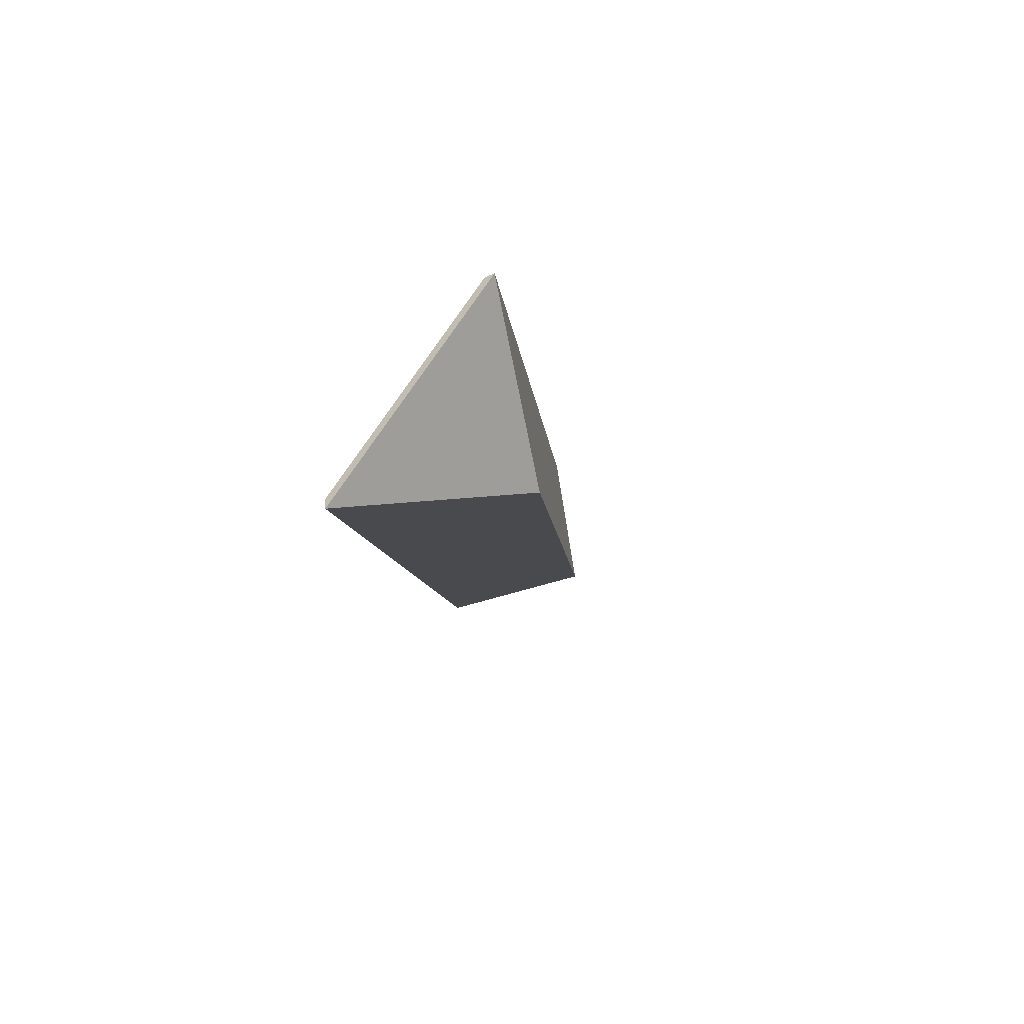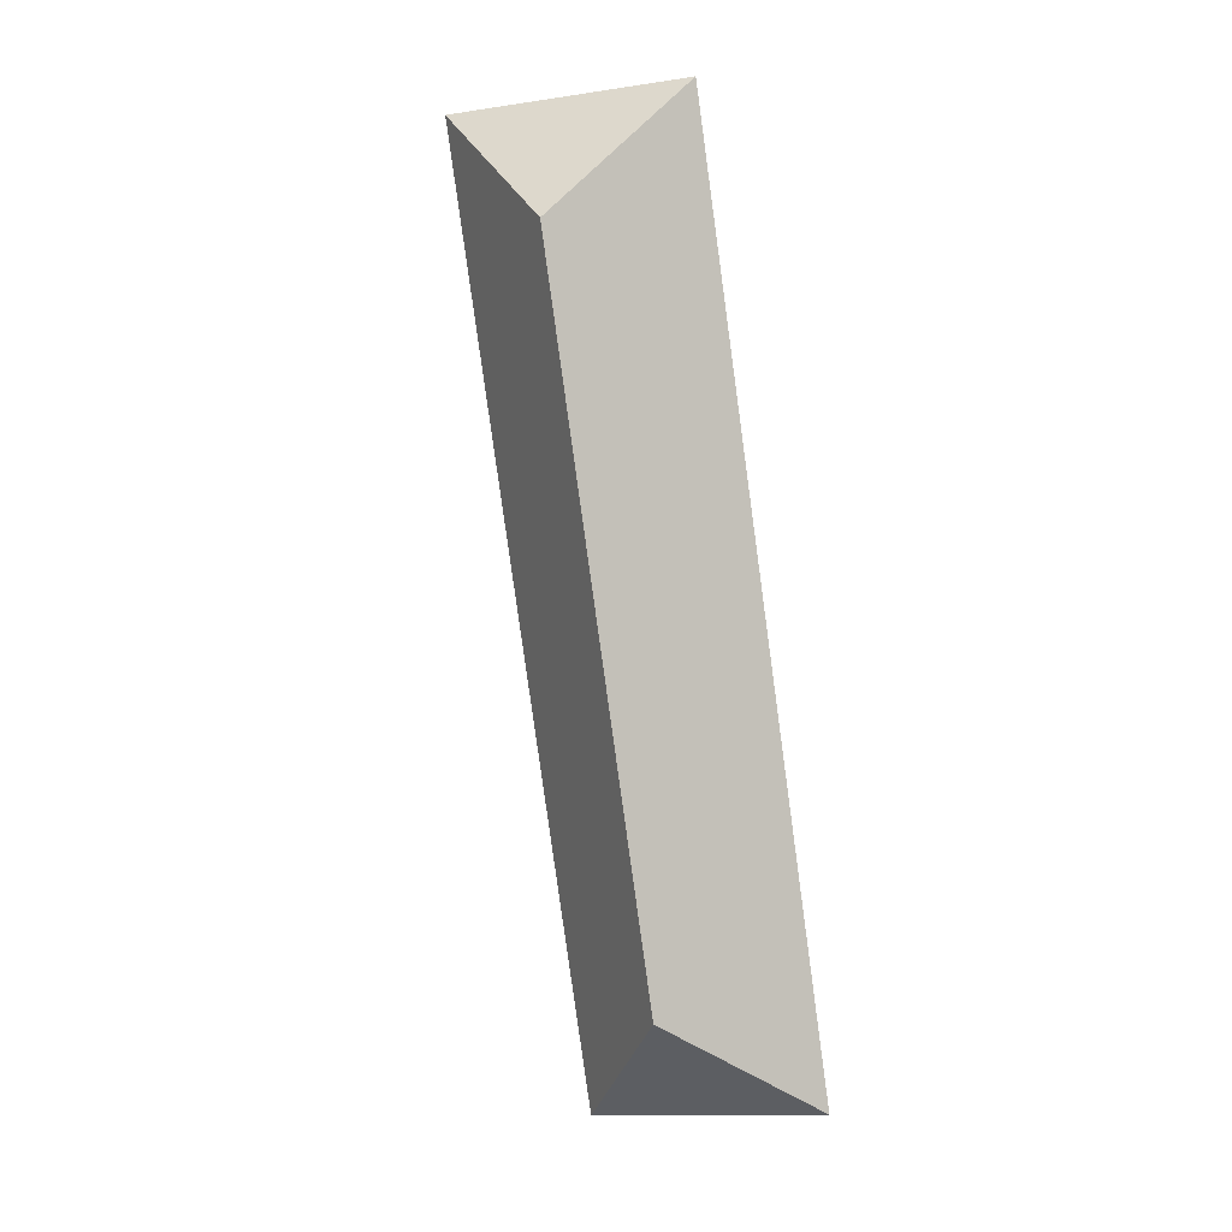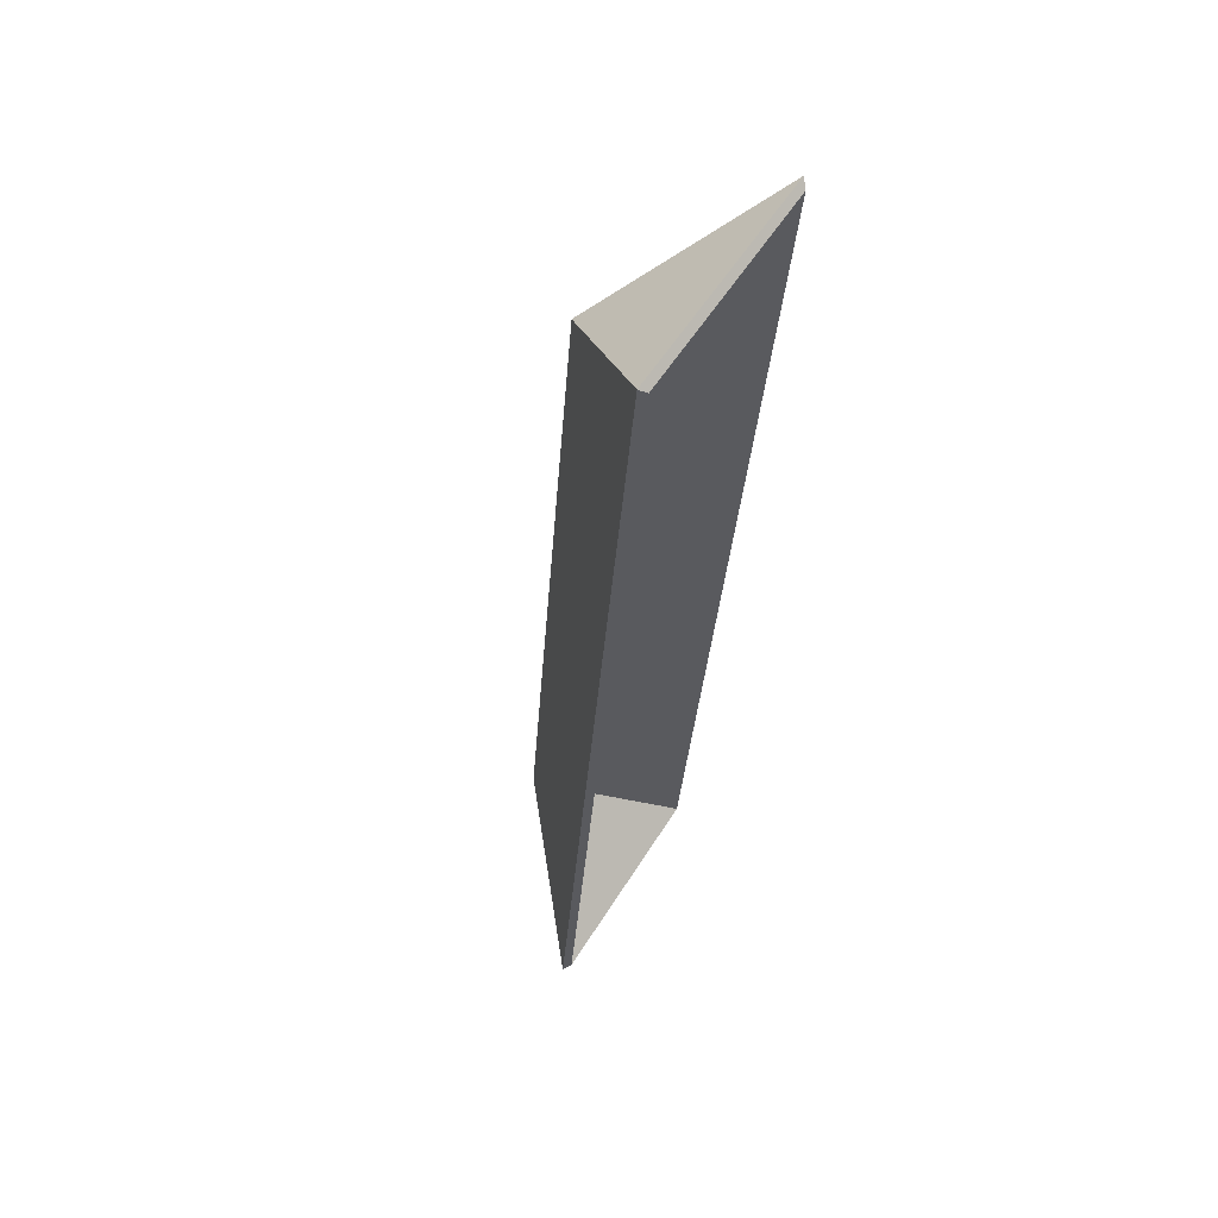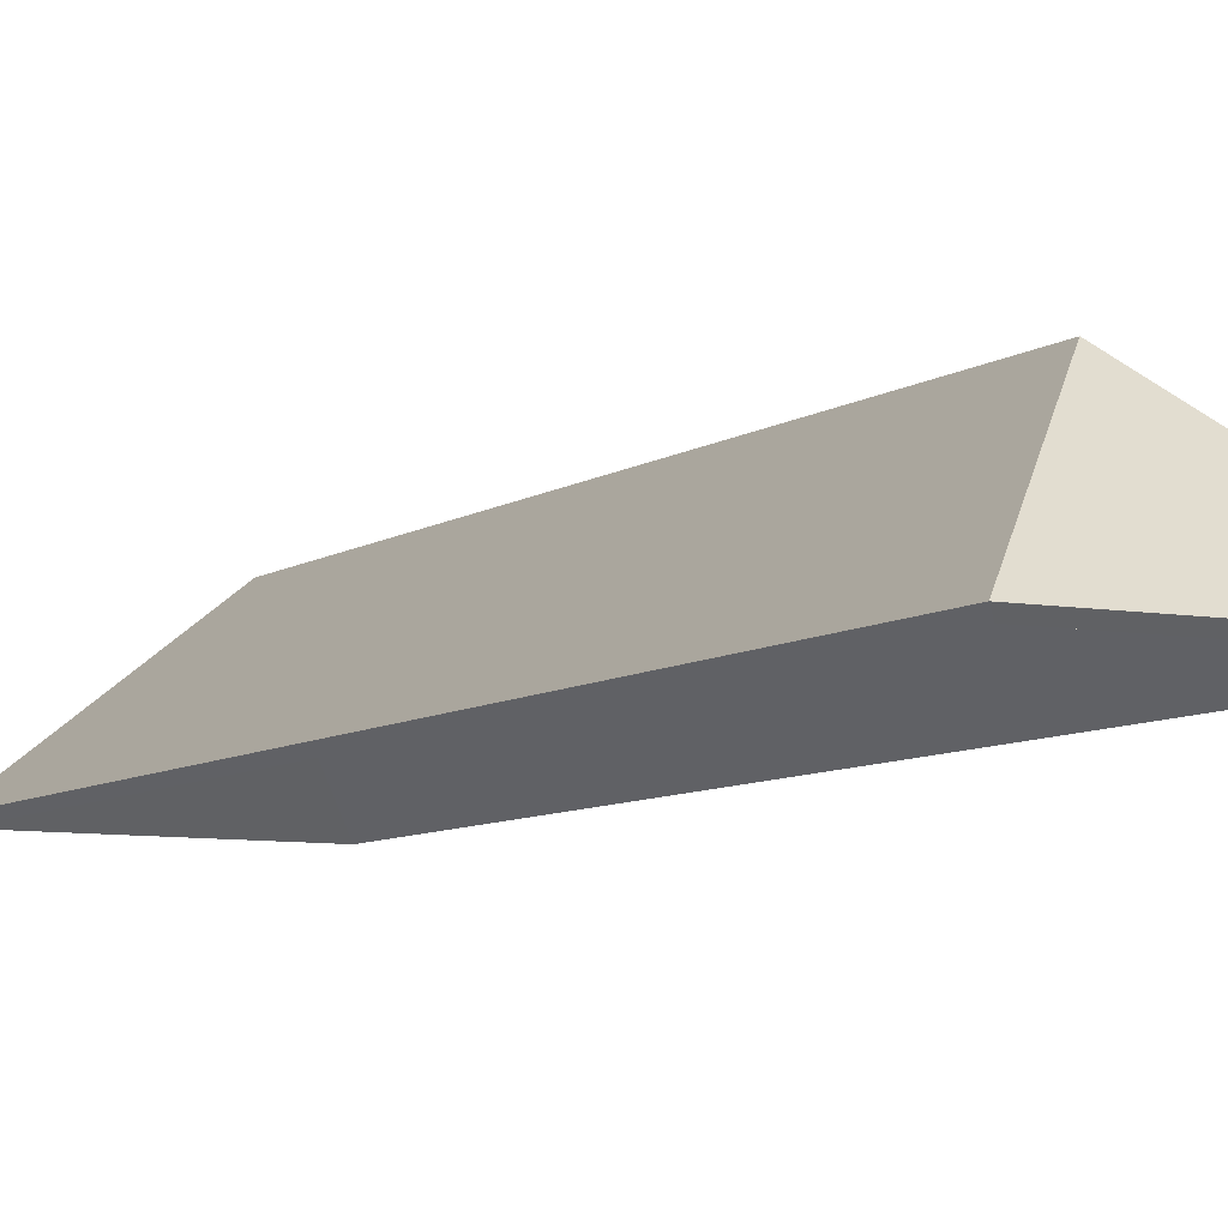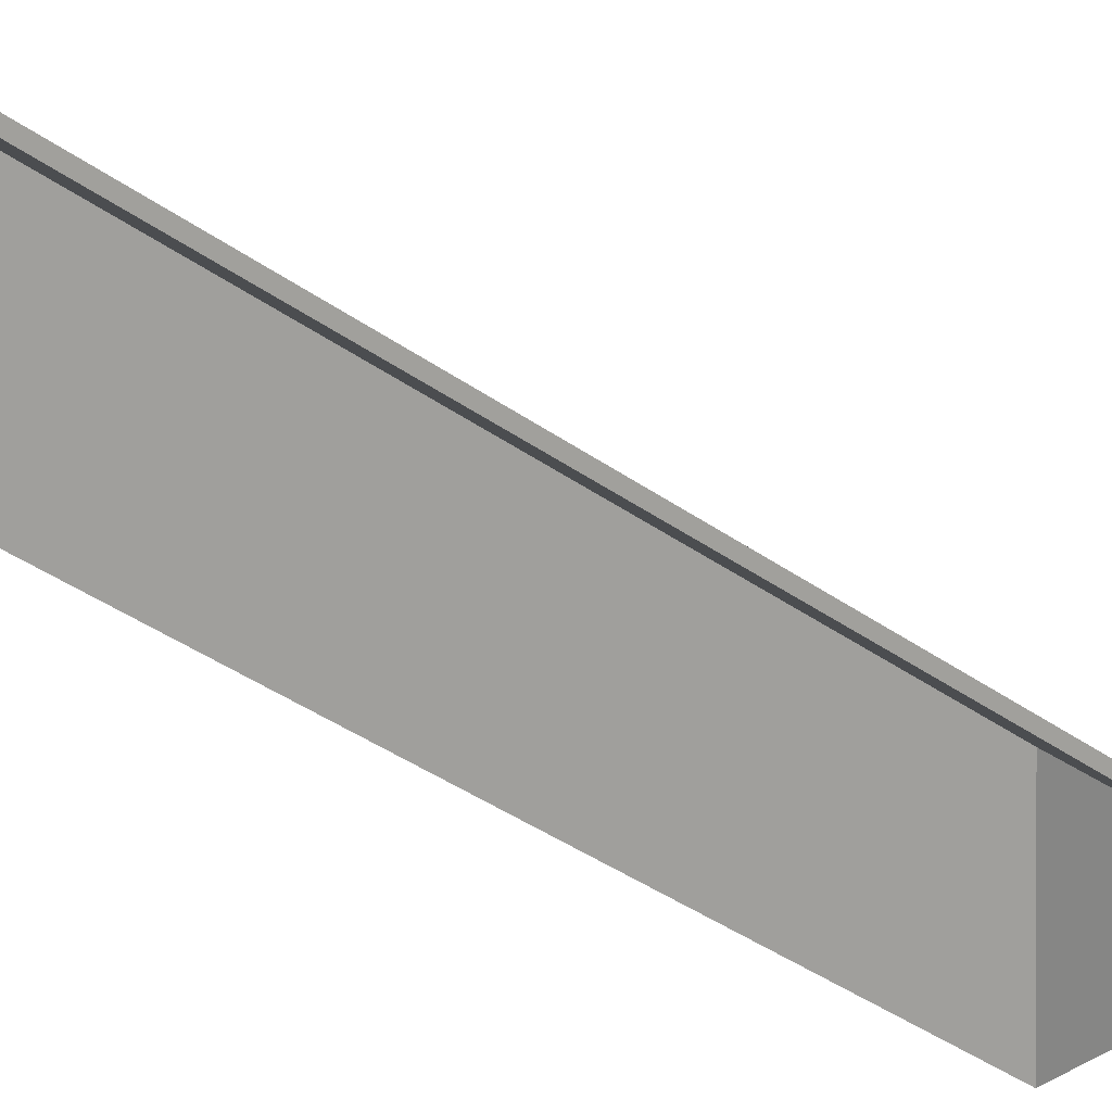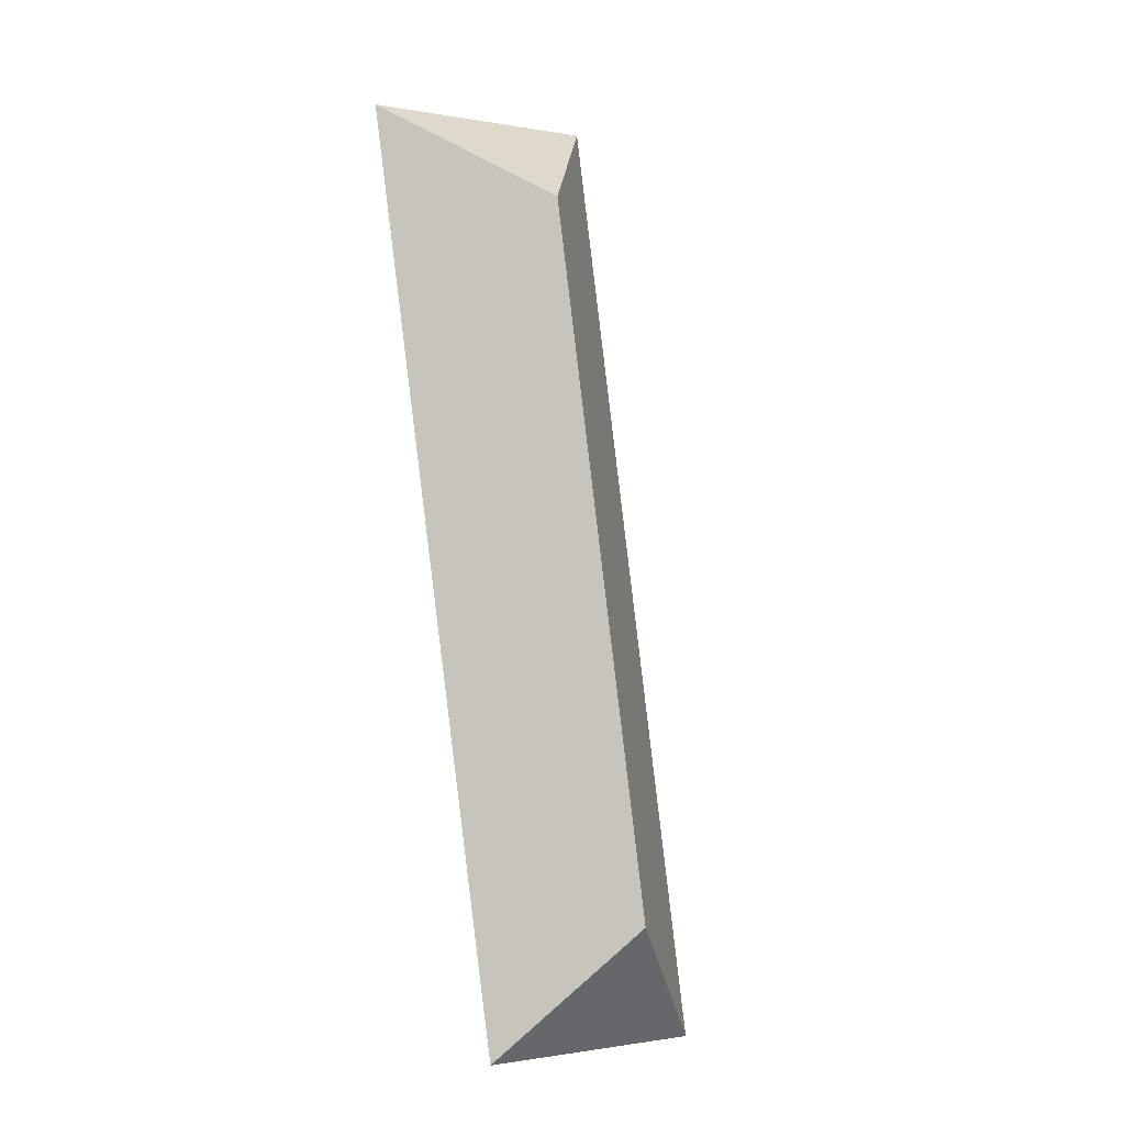
<metadata>
{"format":"obj","ext":"obj","renderer":"f3d","projection":"perspective","resolution":1024,"background":"white","views":[{"elev":75.0,"azim":125.1,"up":"+Z"},{"elev":5.2,"azim":-161.5,"up":"+Z"},{"elev":62.5,"azim":-58.5,"up":"+Z"},{"elev":-7.5,"azim":-21.6,"up":"+Y"},{"elev":-36.4,"azim":-125.4,"up":"+Y"},{"elev":-11.6,"azim":146.7,"up":"+Z"}]}
</metadata>
<code>
v 1.661 -0.1165 -6.56
v 1.681 -0.1406 -6.586
v 1.68 -0.1419 -6.585
v 1.661 -0.1191 -6.56
v 1.682 -0.1156 -6.414
v 1.661 -0.1165 -6.56
v 1.661 -0.1191 -6.56
v 1.682 -0.1182 -6.414
v 1.681 -0.1406 -6.586
v 1.711 -0.1406 -6.392
v 1.709 -0.1419 -6.393
v 1.68 -0.1419 -6.585
v 1.711 -0.1406 -6.392
v 1.682 -0.1156 -6.414
v 1.682 -0.1182 -6.414
v 1.709 -0.1419 -6.393
v 1.661 -0.1165 -6.56
v 1.682 -0.1156 -6.414
v 1.711 -0.1406 -6.392
v 1.681 -0.1406 -6.586
v 1.709 -0.1419 -6.393
v 1.682 -0.1182 -6.414
v 1.661 -0.1191 -6.56
v 1.68 -0.1419 -6.585
v 1.682 -0.1156 -6.414
v 1.711 -0.1406 -6.392
v 1.709 -0.1419 -6.393
v 1.682 -0.1182 -6.414
v 1.711 -0.1406 -6.392
v 1.661 -0.1406 -6.387
v 1.662 -0.1419 -6.388
v 1.709 -0.1419 -6.393
v 1.661 -0.1406 -6.387
v 1.682 -0.1156 -6.414
v 1.682 -0.1182 -6.414
v 1.662 -0.1419 -6.388
v 1.711 -0.1406 -6.392
v 1.682 -0.1156 -6.414
v 1.661 -0.1406 -6.387
v 1.662 -0.1419 -6.388
v 1.682 -0.1182 -6.414
v 1.709 -0.1419 -6.393
v 1.661 -0.1165 -6.56
v 1.634 -0.1406 -6.581
v 1.635 -0.1419 -6.58
v 1.661 -0.1191 -6.56
v 1.634 -0.1406 -6.581
v 1.681 -0.1406 -6.586
v 1.68 -0.1419 -6.585
v 1.635 -0.1419 -6.58
v 1.681 -0.1406 -6.586
v 1.661 -0.1165 -6.56
v 1.661 -0.1191 -6.56
v 1.68 -0.1419 -6.585
v 1.634 -0.1406 -6.581
v 1.661 -0.1165 -6.56
v 1.681 -0.1406 -6.586
v 1.68 -0.1419 -6.585
v 1.661 -0.1191 -6.56
v 1.635 -0.1419 -6.58
v 1.682 -0.1156 -6.414
v 1.661 -0.1406 -6.387
v 1.662 -0.1419 -6.388
v 1.682 -0.1182 -6.414
v 1.661 -0.1165 -6.56
v 1.682 -0.1156 -6.414
v 1.682 -0.1182 -6.414
v 1.661 -0.1191 -6.56
v 1.661 -0.1406 -6.387
v 1.634 -0.1406 -6.581
v 1.635 -0.1419 -6.58
v 1.662 -0.1419 -6.388
v 1.634 -0.1406 -6.581
v 1.661 -0.1165 -6.56
v 1.661 -0.1191 -6.56
v 1.635 -0.1419 -6.58
v 1.682 -0.1156 -6.414
v 1.661 -0.1165 -6.56
v 1.634 -0.1406 -6.581
v 1.661 -0.1406 -6.387
v 1.635 -0.1419 -6.58
v 1.661 -0.1191 -6.56
v 1.682 -0.1182 -6.414
v 1.662 -0.1419 -6.388
f 1 2 3
f 1 3 4
f 5 6 7
f 5 7 8
f 9 10 11
f 9 11 12
f 13 14 15
f 13 15 16
f 17 18 19
f 17 19 20
f 21 22 23
f 21 23 24
f 25 26 27
f 25 27 28
f 29 30 31
f 29 31 32
f 33 34 35
f 33 35 36
f 37 38 39
f 40 41 42
f 43 44 45
f 43 45 46
f 47 48 49
f 47 49 50
f 51 52 53
f 51 53 54
f 55 56 57
f 58 59 60
f 61 62 63
f 61 63 64
f 65 66 67
f 65 67 68
f 69 70 71
f 69 71 72
f 73 74 75
f 73 75 76
f 77 78 79
f 77 79 80
f 81 82 83
f 81 83 84

</code>
